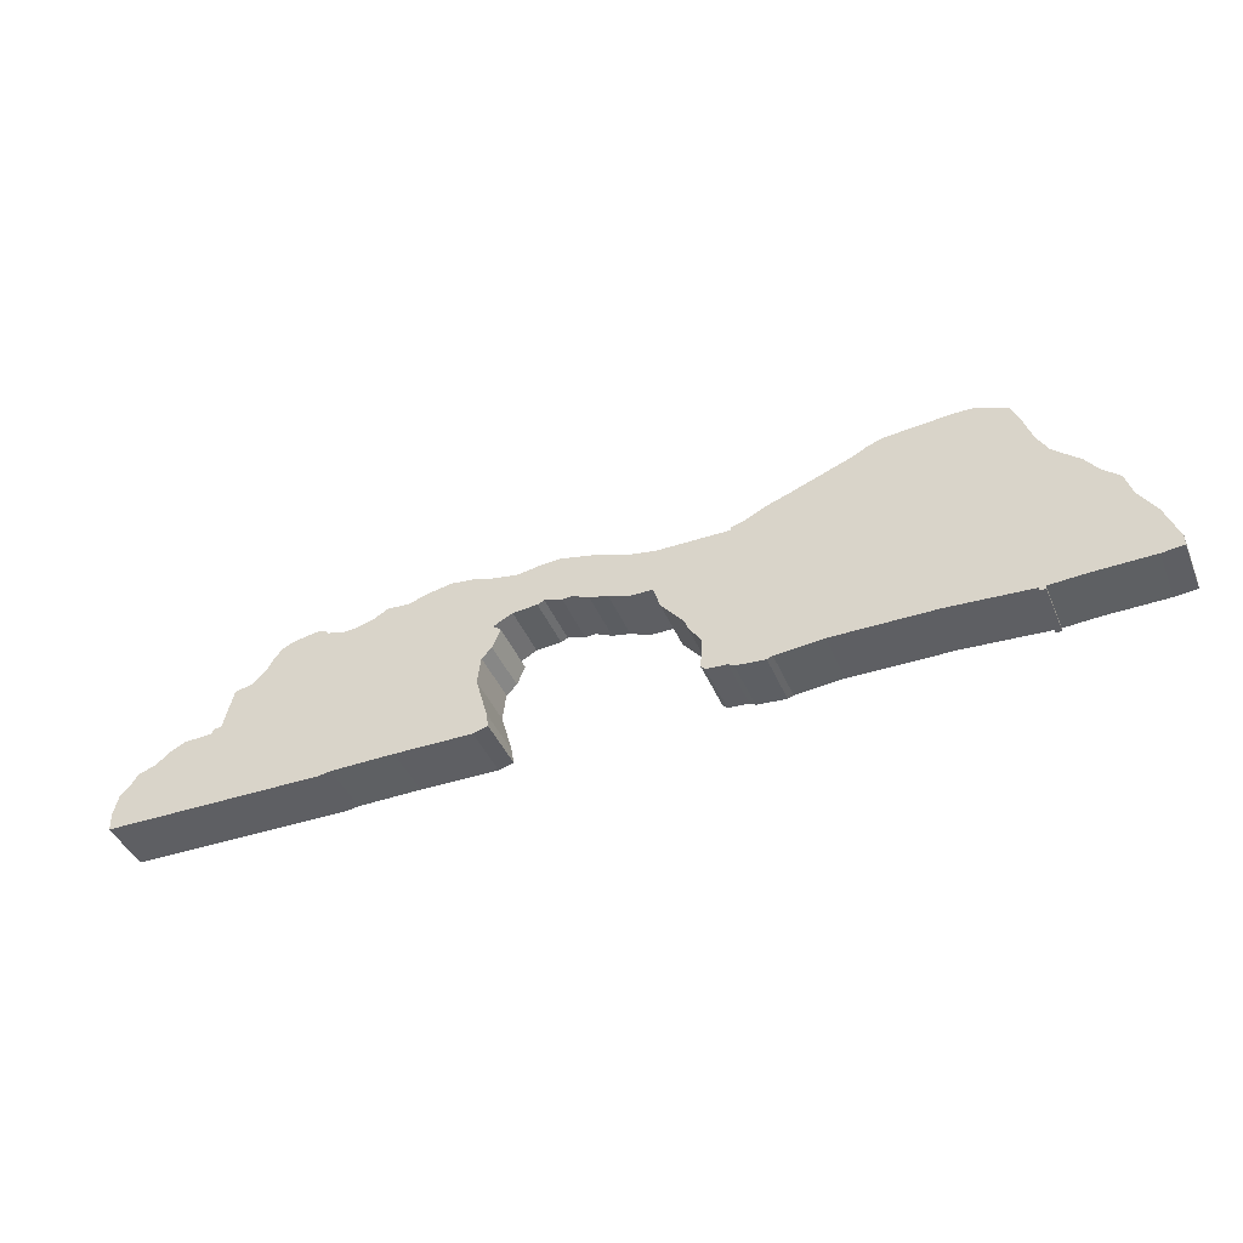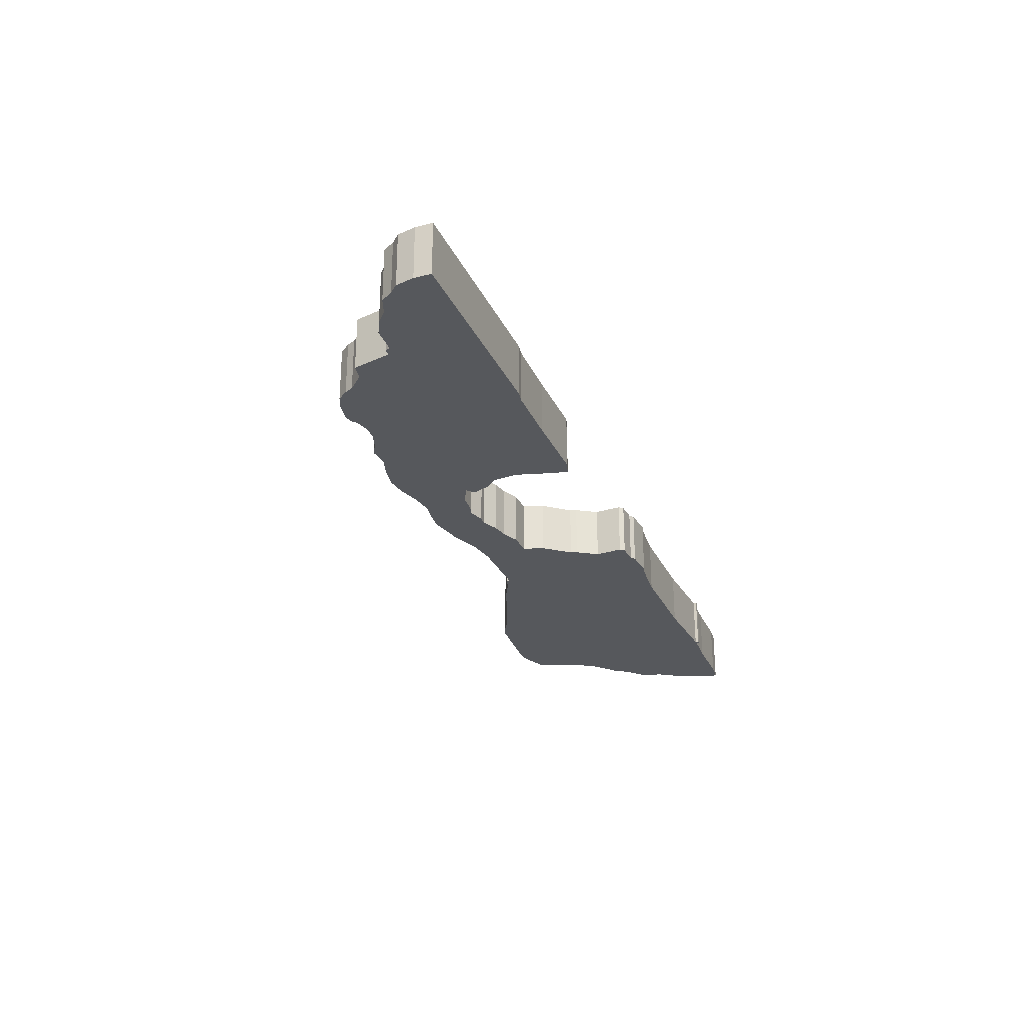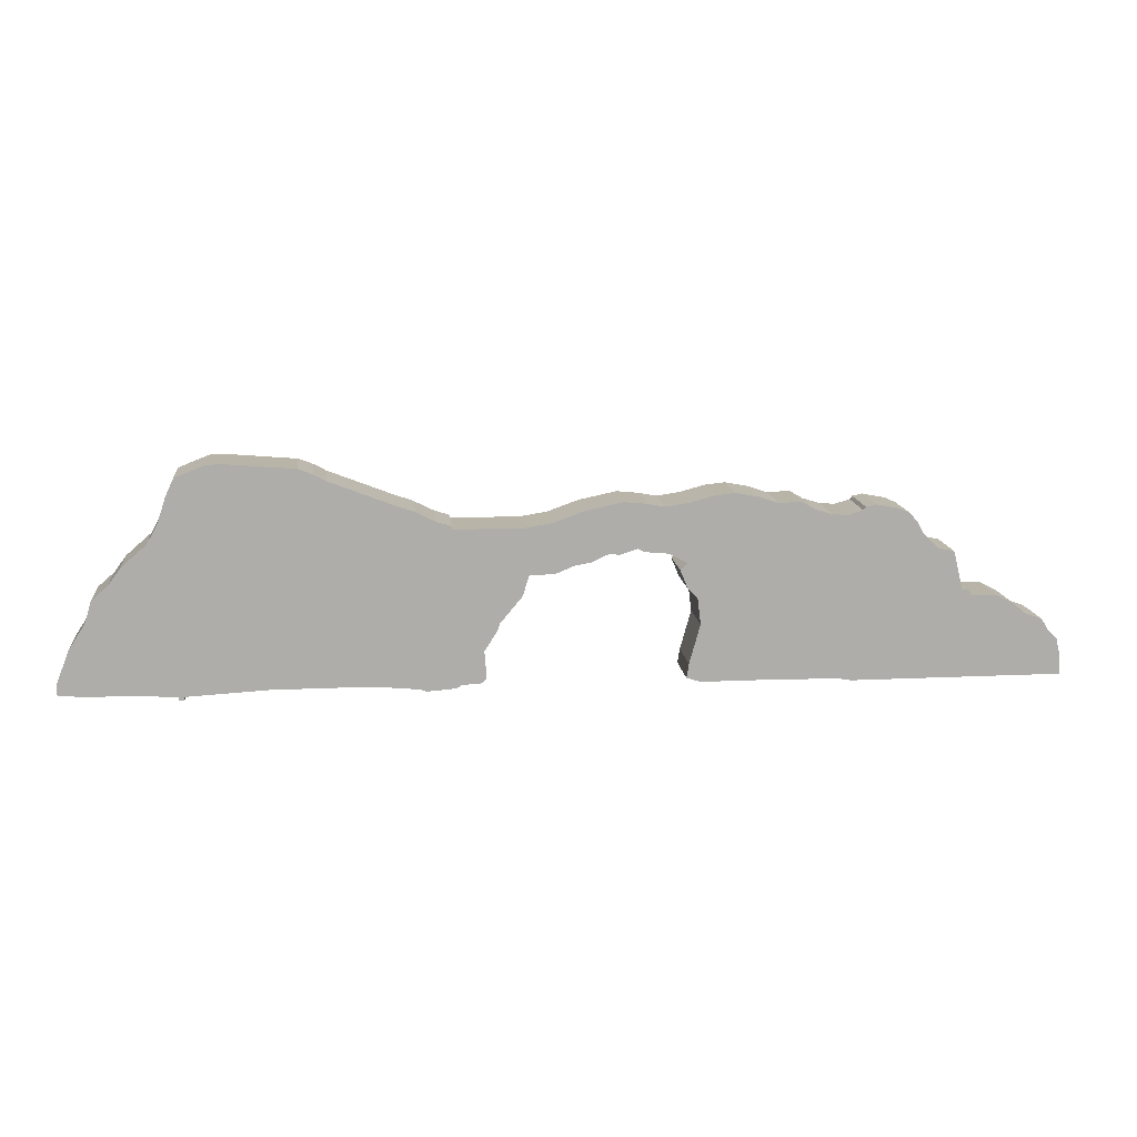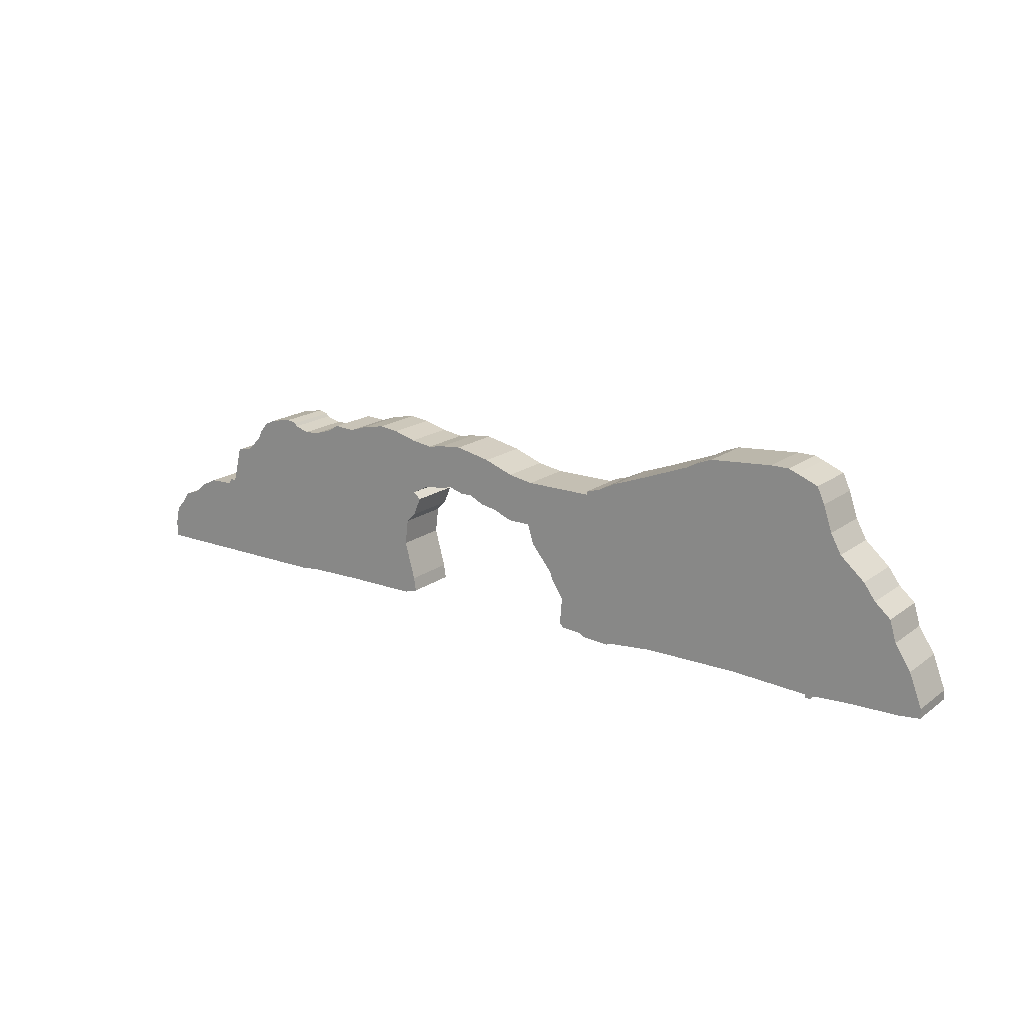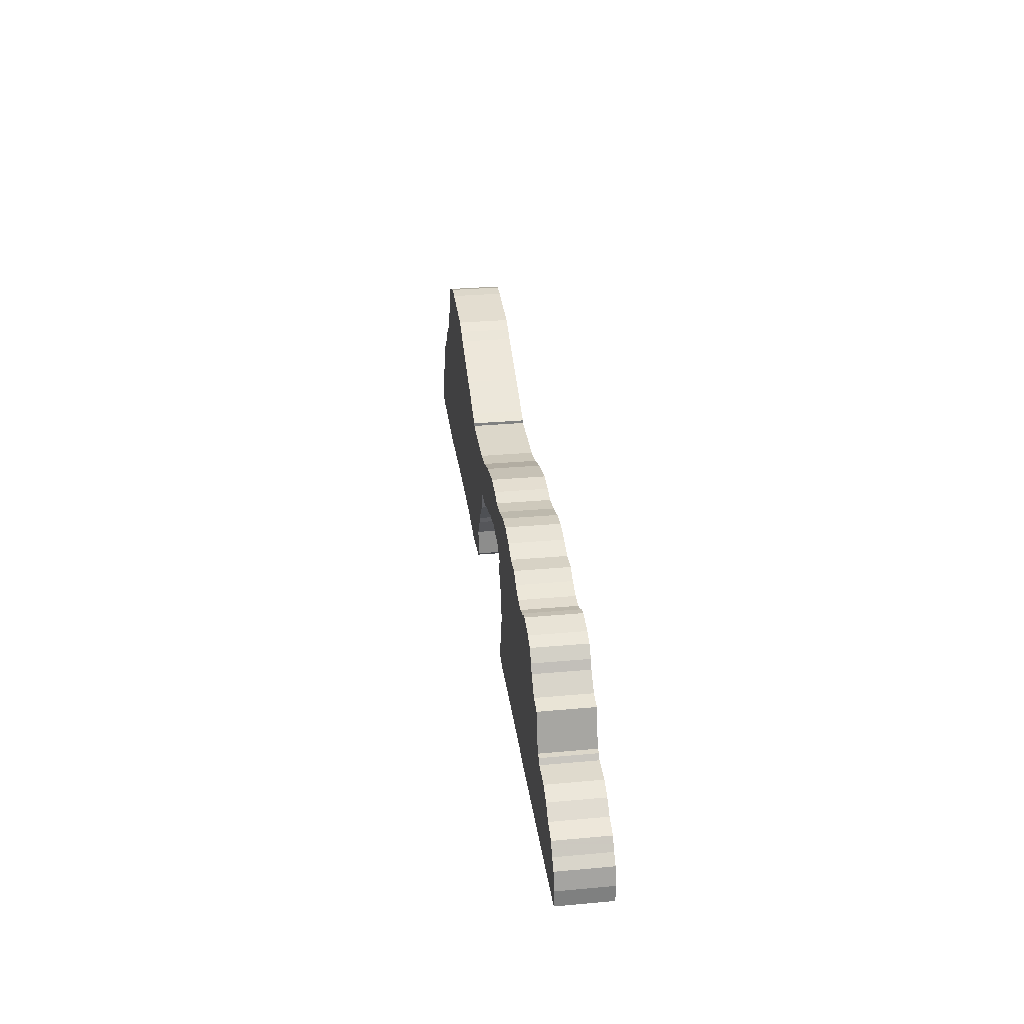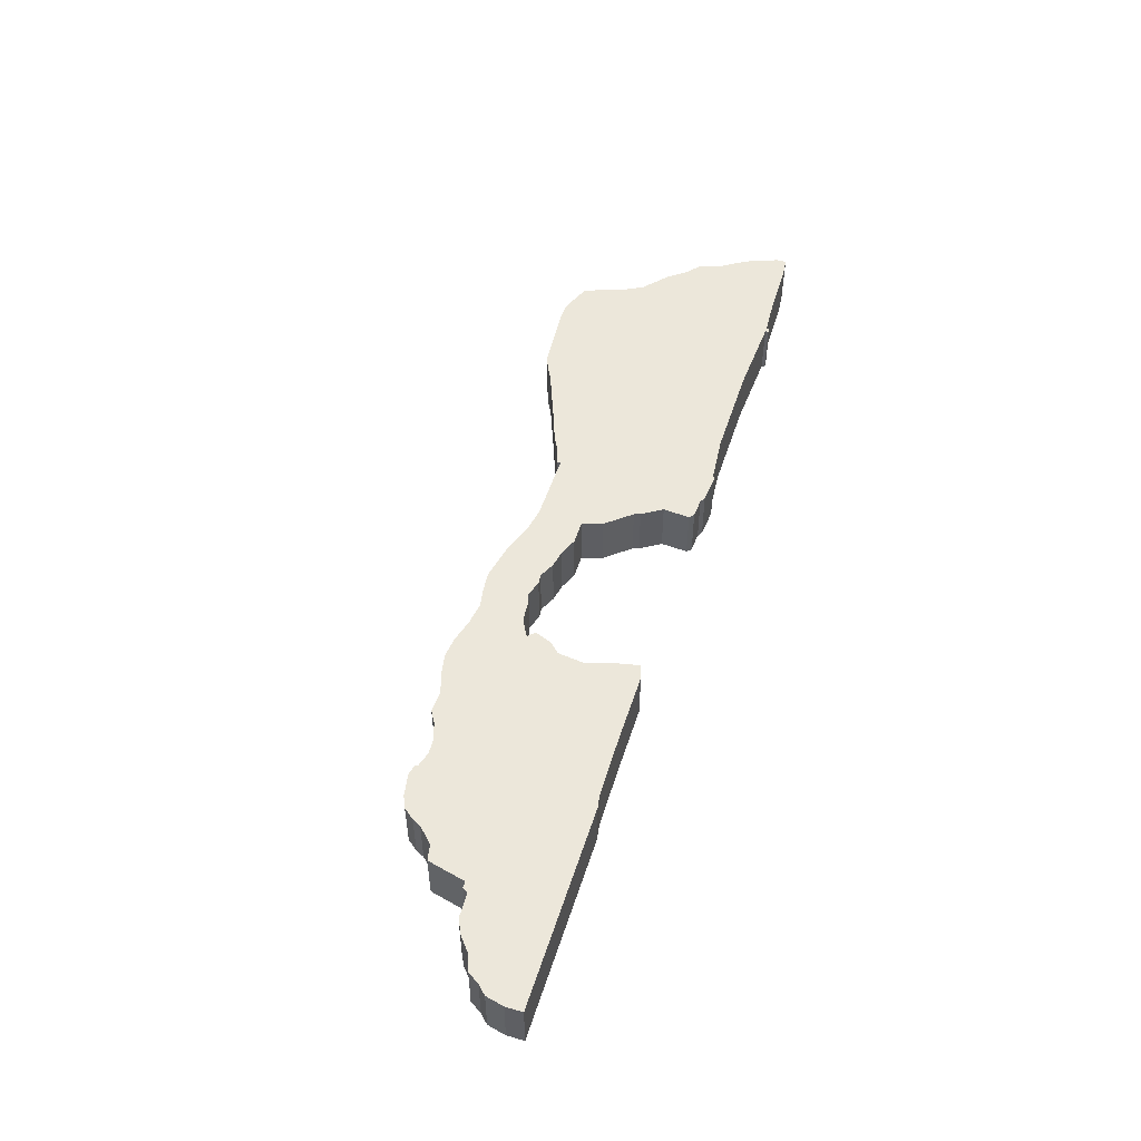
<metadata>
{"format":"obj","ext":"obj","renderer":"f3d","projection":"perspective","resolution":1024,"background":"white","views":[{"elev":-42.0,"azim":21.7,"up":"+Y"},{"elev":-27.7,"azim":-68.9,"up":"+Z"},{"elev":13.3,"azim":173.7,"up":"+Y"},{"elev":17.8,"azim":35.7,"up":"+Y"},{"elev":30.5,"azim":-97.5,"up":"+Y"},{"elev":50.9,"azim":-72.4,"up":"+Z"}]}
</metadata>
<code>
g sbg_ocean_sf_rock_11
v 2.35 2.03 0
v 2.22 1.98 0
v 2.11 1.92 0
v 1.57 1.71 0
v 1.35 1.63 0
v 1.17 1.54 0
v 1.04 1.5 0
v 1.04 1.47 0
v 0.4 1.47 0
v 0.16 1.51 0
v -0.12 1.61 0
v -0.46 1.68 0
v -0.66 1.66 0
v -0.82 1.63 0
v -1.03 1.66 0
v -1.25 1.72 0
v -1.44 1.74 0
v -1.65 1.7 0
v -1.83 1.64 0
v -2.03 1.65 0
v -2.15 1.58 0
v -2.31 1.53 0
v -2.45 1.52 0
v -2.59 1.56 0
v -2.61 1.59 0
v -2.7 1.61 0
v -2.91 1.57 0
v -3.02 1.52 0
v -3.1 1.42 0
v -3.14 1.34 0
v -3.28 1.2 0
v -3.43 1.17 0
v -3.52 0.81 0
v -3.58 0.81 0
v -3.61 0.76 0
v -3.85 0.75 0
v -3.99 0.68 0
v -4.11 0.58 0
v -4.27 0.52 0
v -4.34 0.41 0
v -4.42 0.33 0
v -4.46 0.16 0
v -4.46 0 0
v -2.53 0 0
v -2.41 0.02 0
v -1.85 0.03 0
v -1.16 0.03 0
v -1.03 0.07 0
v -1.05 0.2 0
v -1.15 0.56 0
v -1.12 0.8 0
v -1.03 0.89 0
v -0.96 1.06 0
v -1.03 1.12 0
v -0.86 1.21 0
v -0.64 1.23 0
v -0.58 1.26 0
v -0.42 1.21 0
v -0.33 1.22 0
v -0.18 1.15 0
v -0.02 1.12 0
v 0.15 1.05 0
v 0.37 1.05 0
v 0.43 0.86 0
v 0.63 0.62 0
v 0.65 0.56 0
v 0.77 0.37 0
v 0.75 0.12 0
v 0.79 0.08 0
v 0.97 0.07 0
v 1.02 0.04 0
v 1.28 0.02 0
v 1.33 0.04 0
v 1.75 0.08 0
v 2.65 0.08 0
v 3.38 0.04 0
v 3.38 0.01 0
v 3.43 0.01 0
v 3.43 0.04 0
v 3.75 0.06 0
v 4.27 0.07 0
v 4.46 0.09 0
v 4.46 0.18 0
v 4.34 0.49 0
v 4.19 0.72 0
v 4.13 0.92 0
v 3.98 1.05 0
v 3.87 1.2 0
v 3.64 1.4 0
v 3.54 1.58 0
v 3.46 1.82 0
v 3.39 1.97 0
v 3.19 2.05 0
v 3.11 2.08 0
v 2.94 2.08 0
v 2.35 2.03 0.5
v 2.22 1.98 0.5
v 2.11 1.92 0.5
v 1.57 1.71 0.5
v 1.35 1.63 0.5
v 1.17 1.54 0.5
v 1.04 1.5 0.5
v 1.04 1.47 0.5
v 0.4 1.47 0.5
v 0.16 1.51 0.5
v -0.12 1.61 0.5
v -0.46 1.68 0.5
v -0.66 1.66 0.5
v -0.82 1.63 0.5
v -1.03 1.66 0.5
v -1.25 1.72 0.5
v -1.44 1.74 0.5
v -1.65 1.7 0.5
v -1.83 1.64 0.5
v -2.03 1.65 0.5
v -2.15 1.58 0.5
v -2.31 1.53 0.5
v -2.45 1.52 0.5
v -2.59 1.56 0.5
v -2.61 1.59 0.5
v -2.7 1.61 0.5
v -2.91 1.57 0.5
v -3.02 1.52 0.5
v -3.1 1.42 0.5
v -3.14 1.34 0.5
v -3.28 1.2 0.5
v -3.43 1.17 0.5
v -3.52 0.81 0.5
v -3.58 0.81 0.5
v -3.61 0.76 0.5
v -3.85 0.75 0.5
v -3.99 0.68 0.5
v -4.11 0.58 0.5
v -4.27 0.52 0.5
v -4.34 0.41 0.5
v -4.42 0.33 0.5
v -4.46 0.16 0.5
v -4.46 0 0.5
v -2.53 0 0.5
v -2.41 0.02 0.5
v -1.85 0.03 0.5
v -1.16 0.03 0.5
v -1.03 0.07 0.5
v -1.05 0.2 0.5
v -1.15 0.56 0.5
v -1.12 0.8 0.5
v -1.03 0.89 0.5
v -0.96 1.06 0.5
v -1.03 1.12 0.5
v -0.86 1.21 0.5
v -0.64 1.23 0.5
v -0.58 1.26 0.5
v -0.42 1.21 0.5
v -0.33 1.22 0.5
v -0.18 1.15 0.5
v -0.02 1.12 0.5
v 0.15 1.05 0.5
v 0.37 1.05 0.5
v 0.43 0.86 0.5
v 0.63 0.62 0.5
v 0.65 0.56 0.5
v 0.77 0.37 0.5
v 0.75 0.12 0.5
v 0.79 0.08 0.5
v 0.97 0.07 0.5
v 1.02 0.04 0.5
v 1.28 0.02 0.5
v 1.33 0.04 0.5
v 1.75 0.08 0.5
v 2.65 0.08 0.5
v 3.38 0.04 0.5
v 3.38 0.01 0.5
v 3.43 0.01 0.5
v 3.43 0.04 0.5
v 3.75 0.06 0.5
v 4.27 0.07 0.5
v 4.46 0.09 0.5
v 4.46 0.18 0.5
v 4.34 0.49 0.5
v 4.19 0.72 0.5
v 4.13 0.92 0.5
v 3.98 1.05 0.5
v 3.87 1.2 0.5
v 3.64 1.4 0.5
v 3.54 1.58 0.5
v 3.46 1.82 0.5
v 3.39 1.97 0.5
v 3.19 2.05 0.5
v 3.11 2.08 0.5
v 2.94 2.08 0.5
g sbg_ocean_sf_rock_11_0
f 95 94 93
f 95 93 91
f 93 92 91
f 95 91 90
f 90 75 1
f 76 89 88
f 75 90 89
f 87 86 85
f 80 79 87
f 87 85 80
f 81 80 84
f 82 81 83
f 81 84 83
f 80 85 84
f 76 88 87
f 79 76 87
f 78 77 76
f 79 78 76
f 76 75 89
f 75 74 3
f 5 4 74
f 73 72 71
f 73 71 70
f 73 70 67
f 70 69 68
f 70 68 67
f 73 8 74
f 67 66 65
f 4 3 74
f 64 63 8
f 65 64 8
f 62 61 10
f 9 8 63
f 59 12 11
f 57 13 12
f 55 15 14
f 54 53 52
f 54 52 51
f 50 49 47
f 49 48 47
f 50 47 46
f 51 50 46
f 22 21 46
f 51 46 21
f 44 35 33
f 43 38 35
f 44 43 35
f 40 38 43
f 42 40 43
f 41 40 42
f 40 39 38
f 30 23 44
f 38 37 35
f 23 22 45
f 37 36 35
f 45 22 46
f 35 34 33
f 51 21 19
f 33 32 31
f 45 44 23
f 31 30 44
f 24 23 30
f 27 24 30
f 29 27 30
f 27 26 24
f 26 25 24
f 28 27 29
f 33 31 44
f 54 51 19
f 54 19 18
f 54 18 17
f 21 20 19
f 56 55 14
f 54 16 15
f 57 56 14
f 55 54 15
f 54 17 16
f 57 14 13
f 58 57 12
f 59 58 12
f 60 59 11
f 61 60 11
f 61 11 10
f 62 10 9
f 63 62 9
f 8 6 74
f 8 7 6
f 65 8 67
f 67 8 73
f 6 5 74
f 2 1 75
f 3 2 75
f 95 90 1
f 94 188 93
f 188 94 189
f 95 189 94
f 189 95 190
f 92 186 91
f 186 92 187
f 93 187 92
f 187 93 188
f 91 185 90
f 185 91 186
f 89 183 88
f 183 89 184
f 90 184 89
f 184 90 185
f 86 180 85
f 180 86 181
f 87 181 86
f 181 87 182
f 80 174 79
f 174 80 175
f 81 175 80
f 175 81 176
f 82 176 81
f 176 82 177
f 83 177 82
f 177 83 178
f 84 178 83
f 178 84 179
f 85 179 84
f 179 85 180
f 88 182 87
f 182 88 183
f 77 171 76
f 171 77 172
f 78 172 77
f 172 78 173
f 79 173 78
f 173 79 174
f 76 170 75
f 170 76 171
f 75 169 74
f 169 75 170
f 5 99 4
f 99 5 100
f 72 166 71
f 166 72 167
f 73 167 72
f 167 73 168
f 71 165 70
f 165 71 166
f 69 163 68
f 163 69 164
f 70 164 69
f 164 70 165
f 68 162 67
f 162 68 163
f 74 168 73
f 168 74 169
f 66 160 65
f 160 66 161
f 67 161 66
f 161 67 162
f 4 98 3
f 98 4 99
f 64 158 63
f 158 64 159
f 65 159 64
f 159 65 160
f 62 156 61
f 156 62 157
f 9 103 8
f 103 9 104
f 12 106 11
f 106 12 107
f 13 107 12
f 107 13 108
f 15 109 14
f 109 15 110
f 53 147 52
f 147 53 148
f 54 148 53
f 148 54 149
f 52 146 51
f 146 52 147
f 50 144 49
f 144 50 145
f 48 142 47
f 142 48 143
f 49 143 48
f 143 49 144
f 47 141 46
f 141 47 142
f 51 145 50
f 145 51 146
f 22 116 21
f 116 22 117
f 44 138 43
f 138 44 139
f 43 137 42
f 137 43 138
f 41 135 40
f 135 41 136
f 42 136 41
f 136 42 137
f 39 133 38
f 133 39 134
f 40 134 39
f 134 40 135
f 38 132 37
f 132 38 133
f 23 117 22
f 117 23 118
f 36 130 35
f 130 36 131
f 37 131 36
f 131 37 132
f 46 140 45
f 140 46 141
f 34 128 33
f 128 34 129
f 35 129 34
f 129 35 130
f 32 126 31
f 126 32 127
f 33 127 32
f 127 33 128
f 45 139 44
f 139 45 140
f 31 125 30
f 125 31 126
f 24 118 23
f 118 24 119
f 30 124 29
f 124 30 125
f 27 121 26
f 121 27 122
f 25 119 24
f 119 25 120
f 26 120 25
f 120 26 121
f 28 122 27
f 122 28 123
f 29 123 28
f 123 29 124
f 19 113 18
f 113 19 114
f 18 112 17
f 112 18 113
f 20 114 19
f 114 20 115
f 21 115 20
f 115 21 116
f 56 150 55
f 150 56 151
f 16 110 15
f 110 16 111
f 57 151 56
f 151 57 152
f 55 149 54
f 149 55 150
f 17 111 16
f 111 17 112
f 14 108 13
f 108 14 109
f 58 152 57
f 152 58 153
f 59 153 58
f 153 59 154
f 60 154 59
f 154 60 155
f 61 155 60
f 155 61 156
f 11 105 10
f 105 11 106
f 10 104 9
f 104 10 105
f 63 157 62
f 157 63 158
f 7 101 6
f 101 7 102
f 8 102 7
f 102 8 103
f 6 100 5
f 100 6 101
f 2 96 1
f 96 2 97
f 3 97 2
f 97 3 98
f 1 190 95
f 190 1 96
f 188 189 190
f 186 188 190
f 186 187 188
f 185 186 190
f 96 170 185
f 183 184 171
f 184 185 170
f 180 181 182
f 182 174 175
f 175 180 182
f 179 175 176
f 178 176 177
f 178 179 176
f 179 180 175
f 182 183 171
f 182 171 174
f 171 172 173
f 171 173 174
f 184 170 171
f 98 169 170
f 169 99 100
f 166 167 168
f 165 166 168
f 162 165 168
f 163 164 165
f 162 163 165
f 169 103 168
f 160 161 162
f 169 98 99
f 103 158 159
f 103 159 160
f 105 156 157
f 158 103 104
f 106 107 154
f 107 108 152
f 109 110 150
f 147 148 149
f 146 147 149
f 142 144 145
f 142 143 144
f 141 142 145
f 141 145 146
f 141 116 117
f 116 141 146
f 128 130 139
f 130 133 138
f 130 138 139
f 138 133 135
f 138 135 137
f 137 135 136
f 133 134 135
f 139 118 125
f 130 132 133
f 140 117 118
f 130 131 132
f 141 117 140
f 128 129 130
f 114 116 146
f 126 127 128
f 118 139 140
f 139 125 126
f 125 118 119
f 125 119 122
f 125 122 124
f 119 121 122
f 119 120 121
f 124 122 123
f 139 126 128
f 114 146 149
f 113 114 149
f 112 113 149
f 114 115 116
f 109 150 151
f 110 111 149
f 109 151 152
f 110 149 150
f 111 112 149
f 108 109 152
f 107 152 153
f 107 153 154
f 106 154 155
f 106 155 156
f 105 106 156
f 104 105 157
f 104 157 158
f 169 101 103
f 101 102 103
f 162 103 160
f 168 103 162
f 169 100 101
f 170 96 97
f 170 97 98
f 96 185 190

</code>
